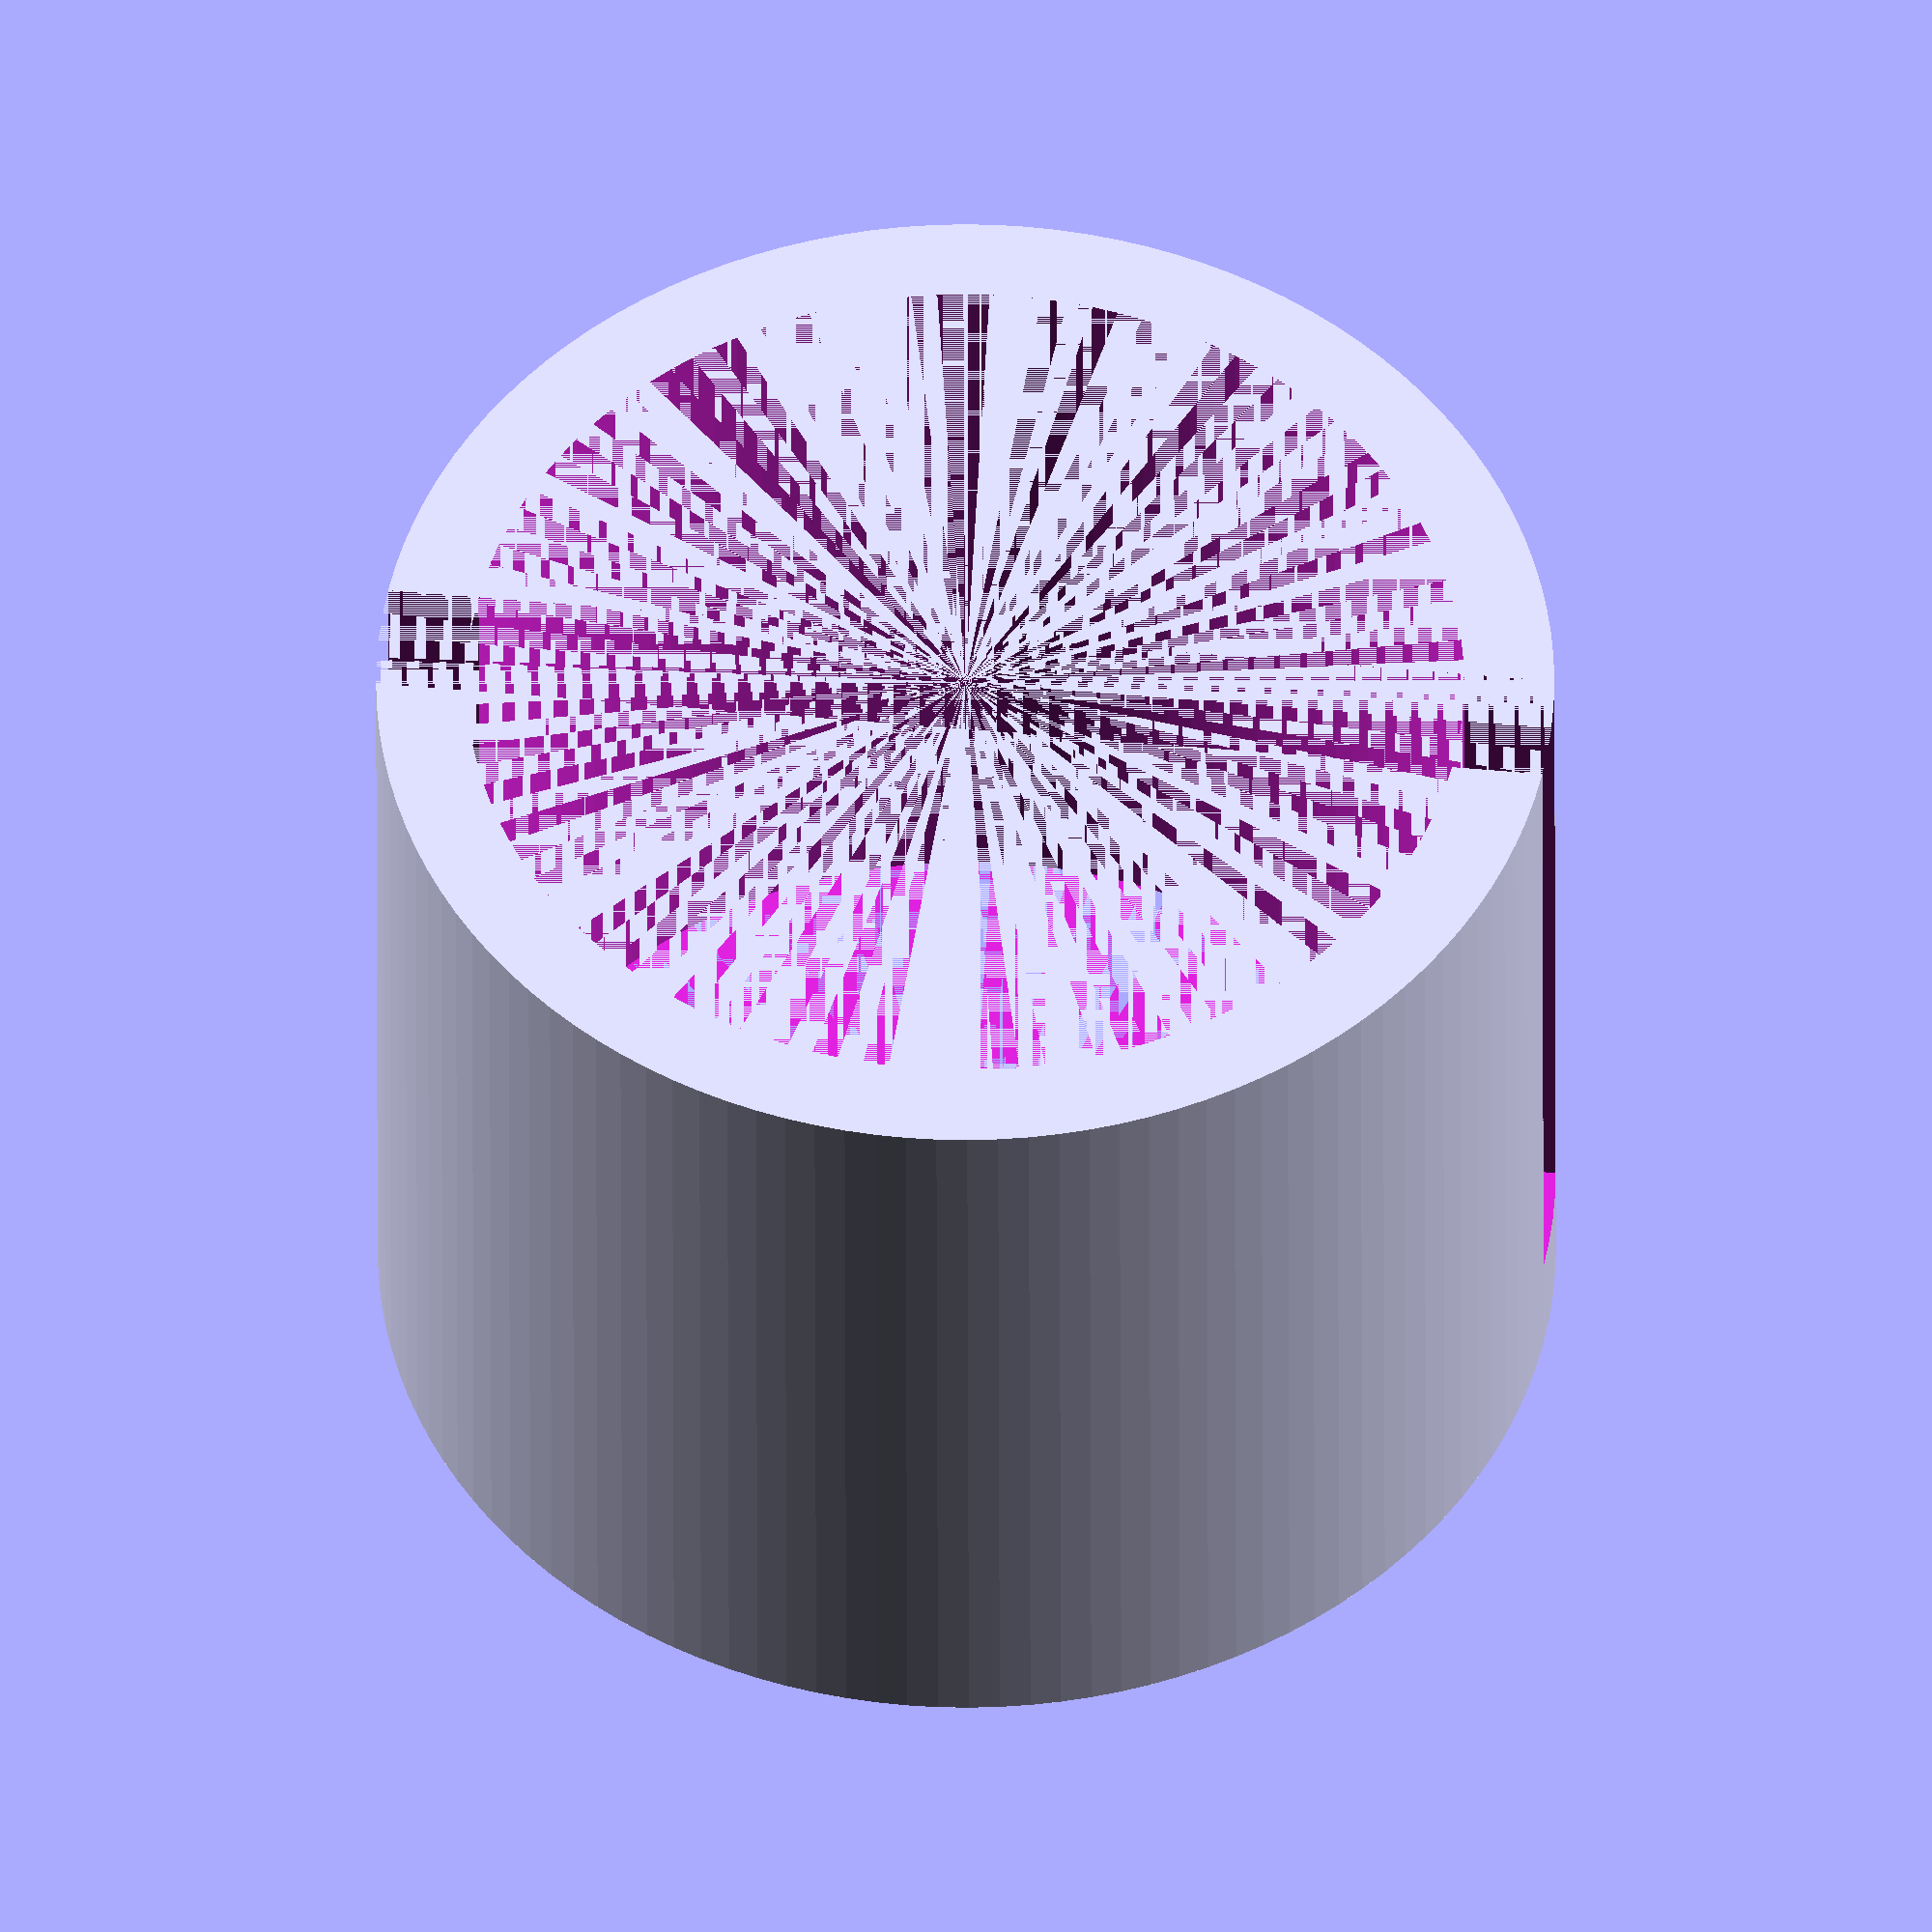
<openscad>
$fn = 120;

DZ_PCB = 13;
DZ_EXTRA = 2;
DZ = DZ_PCB + DZ_EXTRA;

D = 20 - 0.4;
T = 3;
T_PCB = 2;

difference()
{
    cylinder(h=DZ, d=D);
    cylinder(h=DZ, d=D - T);
    translate([-T_PCB/2, -20, 0]) cube(size=[T_PCB, 40, DZ_PCB]);
}
</openscad>
<views>
elev=39.0 azim=84.2 roll=180.1 proj=o view=solid
</views>
